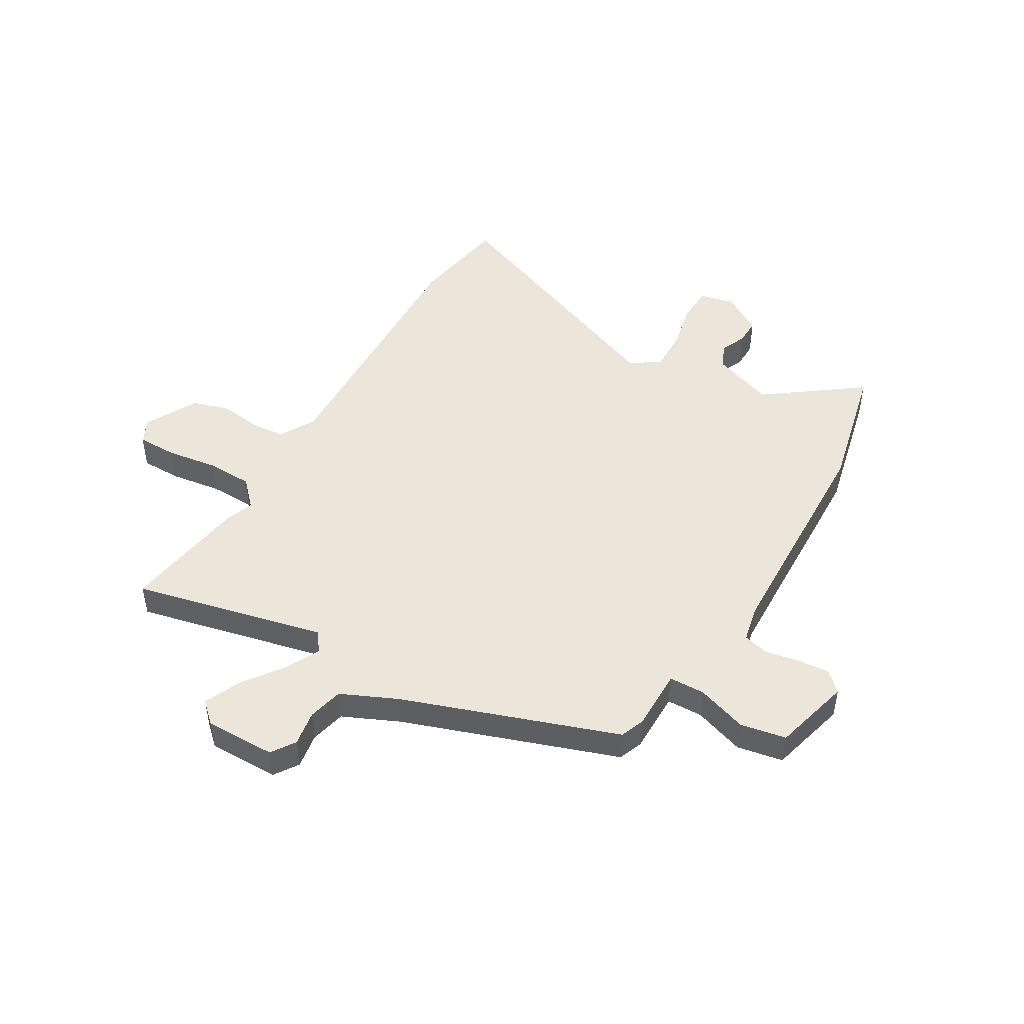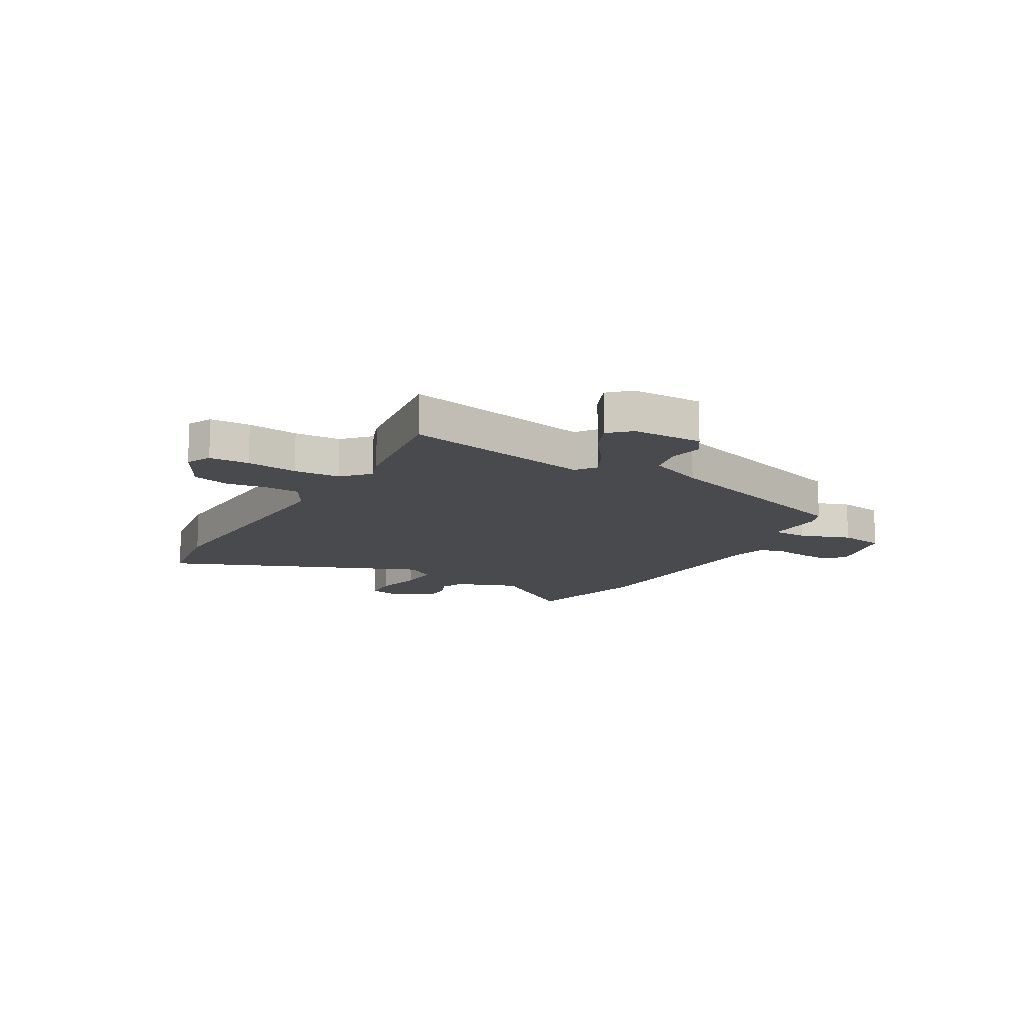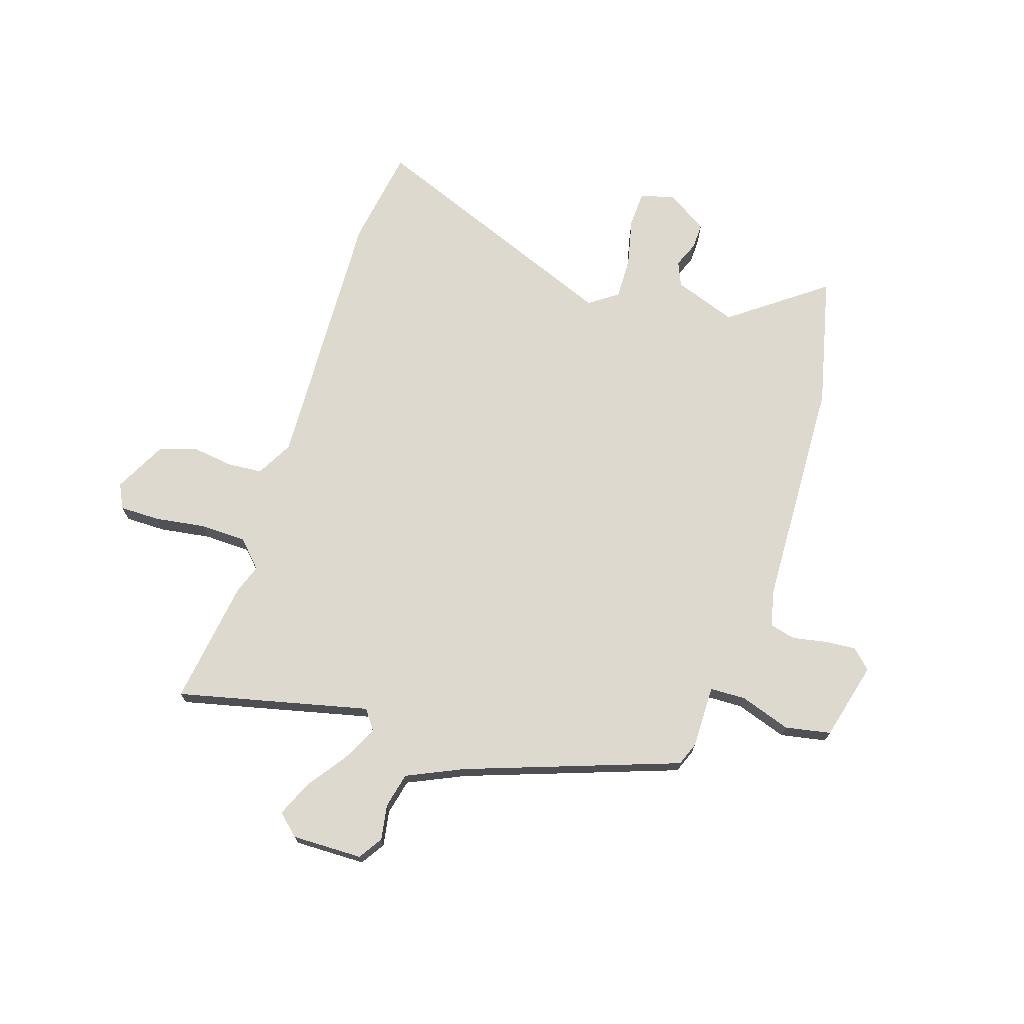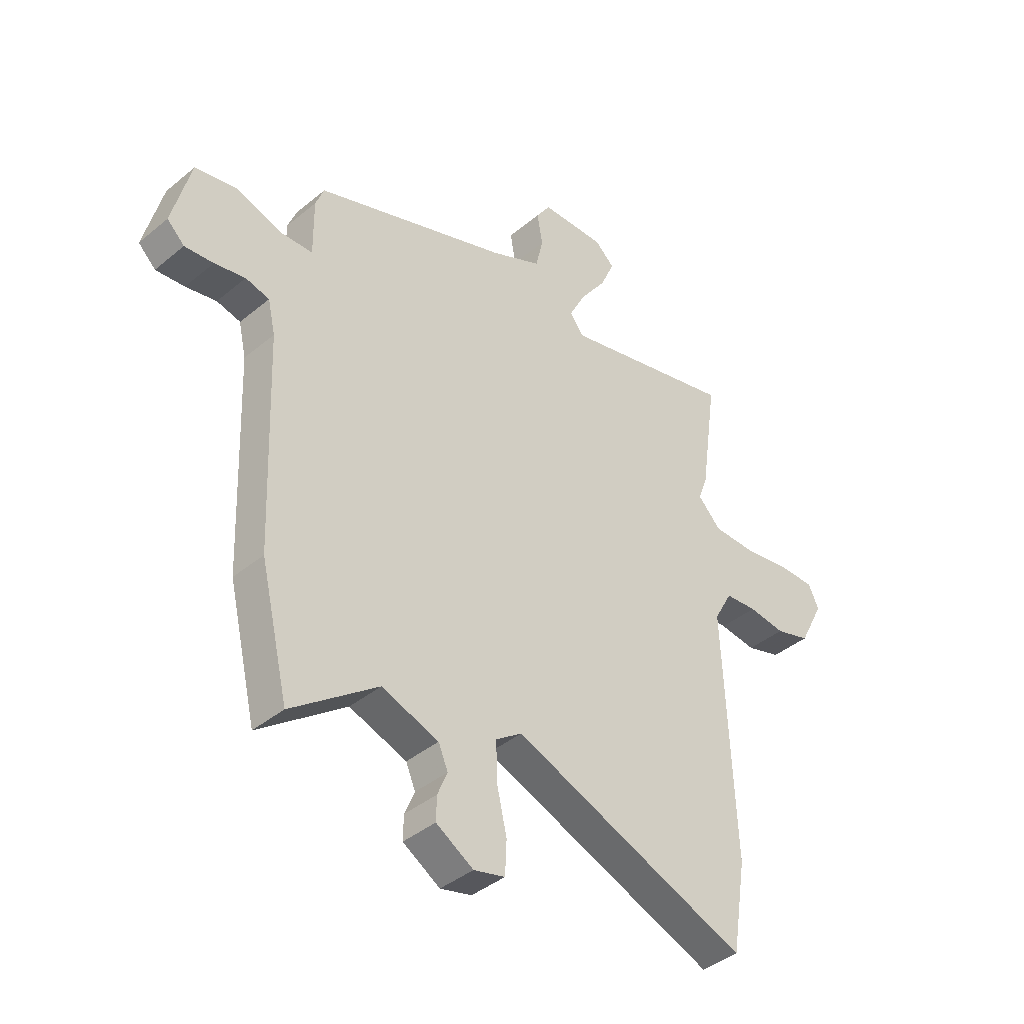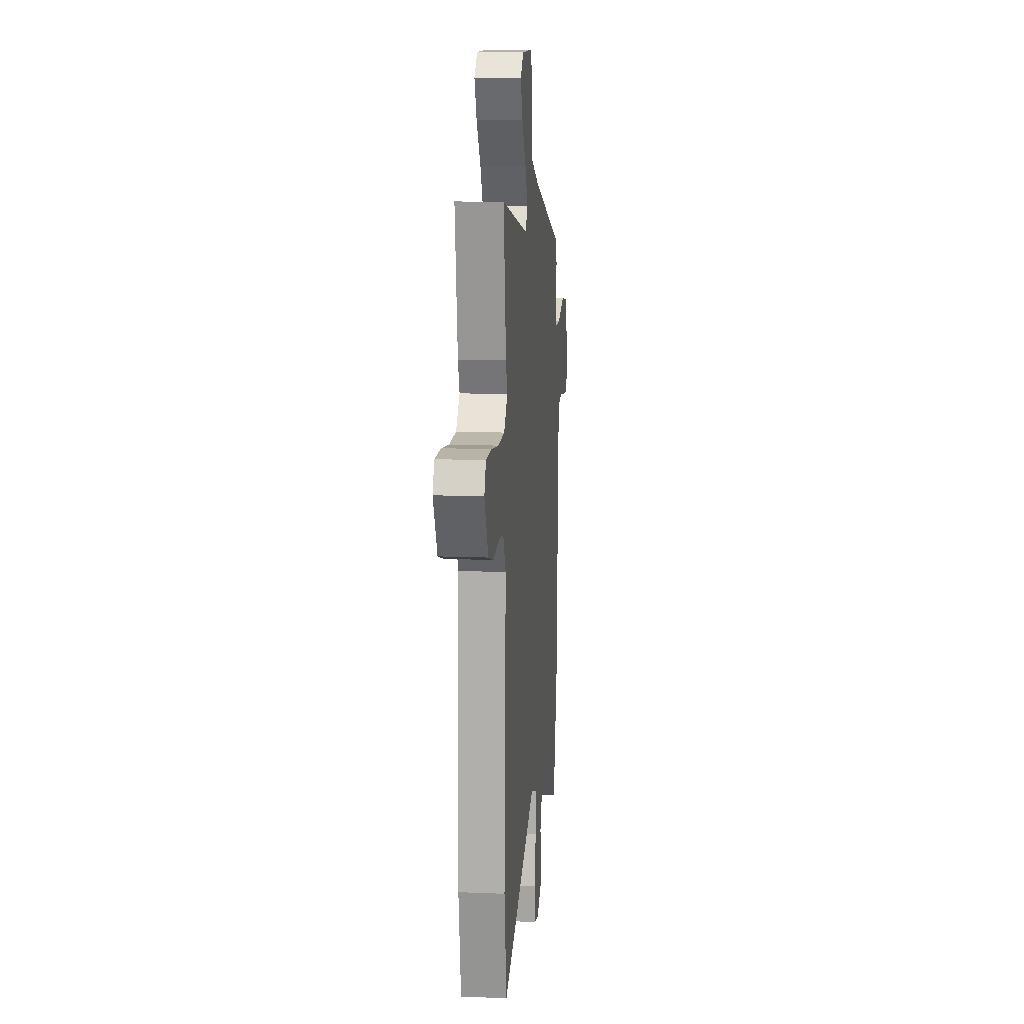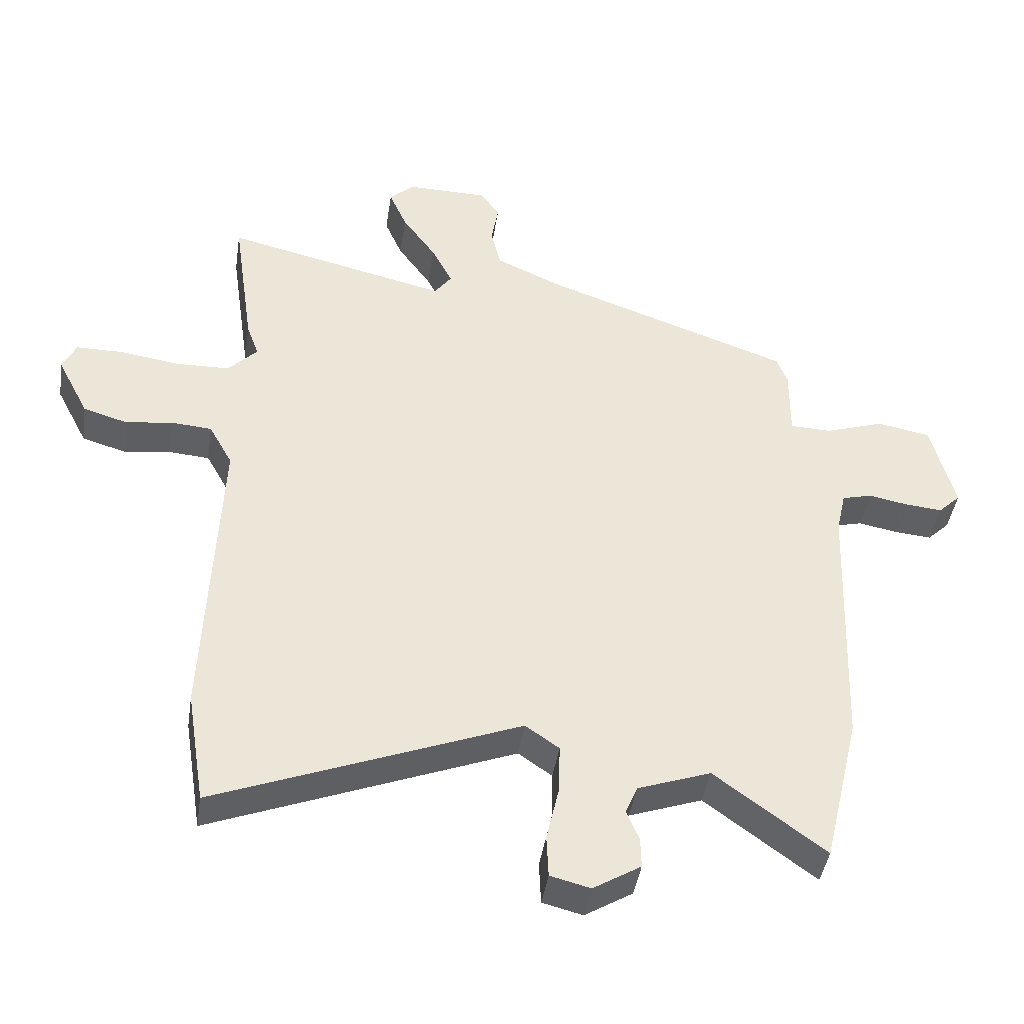
<metadata>
{"format":"obj","ext":"obj","renderer":"f3d","projection":"perspective","resolution":1024,"background":"white","views":[{"elev":47.7,"azim":30.7,"up":"+Y"},{"elev":-12.9,"azim":-29.3,"up":"+Y"},{"elev":71.8,"azim":17.9,"up":"+Y"},{"elev":-40.3,"azim":135.5,"up":"+Z"},{"elev":13.0,"azim":-84.6,"up":"+Z"},{"elev":-42.8,"azim":-8.5,"up":"+Z"}]}
</metadata>
<code>
v -0.475 0.07 0.325
v -0.508 0.07 0.557
v -0.155 0.07 0.474
v -0.128 0.07 0.511
v -0.161 0.07 0.576
v -0.214 0.07 0.65
v -0.242 0.07 0.715
v -0.203 0.07 0.751
v -0.073 0.07 0.749
v -0.044 0.07 0.705
v -0.055 0.07 0.64
v -0.04 0.07 0.575
v 0.063 0.07 0.528
v 0.456 0.07 0.389
v 0.473 0.07 0.345
v 0.472 0.07 0.23
v 0.538 0.07 0.228
v 0.631 0.07 0.259
v 0.715 0.07 0.243
v 0.752 0.07 0.099
v 0.717 0.07 0.065
v 0.659 0.07 0.07
v 0.597 0.07 0.082
v 0.549 0.07 0.07
v 0.534 0.07 0.003
v 0.518 0.07 -0.424
v 0.461 0.07 -0.666
v 0.287 0.07 -0.537
v 0.172 0.07 -0.578
v 0.153 0.07 -0.623
v 0.173 0.07 -0.671
v 0.174 0.07 -0.719
v 0.099 0.07 -0.765
v 0.036 0.07 -0.749
v 0.033 0.07 -0.682
v 0.053 0.07 -0.594
v 0.055 0.07 -0.516
v 0.002 0.07 -0.479
v -0.474 0.07 -0.666
v -0.503 0.07 -0.484
v -0.482 0.07 0.011
v -0.519 0.07 0.078
v -0.583 0.07 0.083
v -0.657 0.07 0.073
v -0.727 0.07 0.094
v -0.777 0.07 0.191
v -0.755 0.07 0.236
v -0.681 0.07 0.236
v -0.587 0.07 0.222
v -0.502 0.07 0.224
v -0.456 0.07 0.272
v -0.475 0 0.325
v -0.508 0 0.557
v -0.155 0 0.474
v -0.128 0 0.511
v -0.161 0 0.576
v -0.214 0 0.65
v -0.242 0 0.715
v -0.203 0 0.751
v -0.073 0 0.749
v -0.044 0 0.705
v -0.055 0 0.64
v -0.04 0 0.575
v 0.063 0 0.528
v 0.456 0 0.389
v 0.473 0 0.345
v 0.472 0 0.23
v 0.538 0 0.228
v 0.631 0 0.259
v 0.715 0 0.243
v 0.752 0 0.099
v 0.717 0 0.065
v 0.659 0 0.07
v 0.597 0 0.082
v 0.549 0 0.07
v 0.534 0 0.003
v 0.518 0 -0.424
v 0.461 0 -0.666
v 0.287 0 -0.537
v 0.172 0 -0.578
v 0.153 0 -0.623
v 0.173 0 -0.671
v 0.174 0 -0.719
v 0.099 0 -0.765
v 0.036 0 -0.749
v 0.033 0 -0.682
v 0.053 0 -0.594
v 0.055 0 -0.516
v 0.002 0 -0.479
v -0.474 0 -0.666
v -0.503 0 -0.484
v -0.482 0 0.011
v -0.519 0 0.078
v -0.583 0 0.083
v -0.657 0 0.073
v -0.727 0 0.094
v -0.777 0 0.191
v -0.755 0 0.236
v -0.681 0 0.236
v -0.587 0 0.222
v -0.502 0 0.224
v -0.456 0 0.272
f 46 47 48 49
f 46 49 50
f 43 44 45 46
f 42 43 46 50
f 41 42 50 51
f 38 39 40 41
f 37 38 41 51
f 33 34 35 36
f 33 36 37
f 30 31 32 33
f 30 33 37
f 29 30 37 51
f 25 26 27 28
f 24 25 28 29
f 20 21 22 23
f 18 19 20 23
f 17 18 23 24
f 16 17 24 29
f 13 14 15 16
f 12 13 16 29
f 8 9 10 11
f 5 6 7 8
f 4 5 8 11
f 51 1 2 3
f 29 51 3
f 4 11 12 29
f 3 4 29
f 100 99 98 97
f 101 100 97
f 97 96 95 94
f 101 97 94 93
f 102 101 93 92
f 92 91 90 89
f 102 92 89 88
f 87 86 85 84
f 88 87 84
f 84 83 82 81
f 88 84 81
f 102 88 81 80
f 79 78 77 76
f 80 79 76 75
f 74 73 72 71
f 74 71 70 69
f 75 74 69 68
f 80 75 68 67
f 67 66 65 64
f 80 67 64 63
f 62 61 60 59
f 59 58 57 56
f 62 59 56 55
f 54 53 52 102
f 54 102 80
f 80 63 62 55
f 80 55 54
f 1 52 53 2
f 2 53 54 3
f 3 54 55 4
f 4 55 56 5
f 5 56 57 6
f 6 57 58 7
f 7 58 59 8
f 8 59 60 9
f 9 60 61 10
f 10 61 62 11
f 11 62 63 12
f 12 63 64 13
f 13 64 65 14
f 14 65 66 15
f 15 66 67 16
f 16 67 68 17
f 17 68 69 18
f 18 69 70 19
f 19 70 71 20
f 20 71 72 21
f 21 72 73 22
f 22 73 74 23
f 23 74 75 24
f 24 75 76 25
f 25 76 77 26
f 26 77 78 27
f 27 78 79 28
f 28 79 80 29
f 29 80 81 30
f 30 81 82 31
f 31 82 83 32
f 32 83 84 33
f 33 84 85 34
f 34 85 86 35
f 35 86 87 36
f 36 87 88 37
f 37 88 89 38
f 38 89 90 39
f 39 90 91 40
f 40 91 92 41
f 41 92 93 42
f 42 93 94 43
f 43 94 95 44
f 44 95 96 45
f 45 96 97 46
f 46 97 98 47
f 47 98 99 48
f 48 99 100 49
f 49 100 101 50
f 50 101 102 51
f 51 102 52 1

</code>
